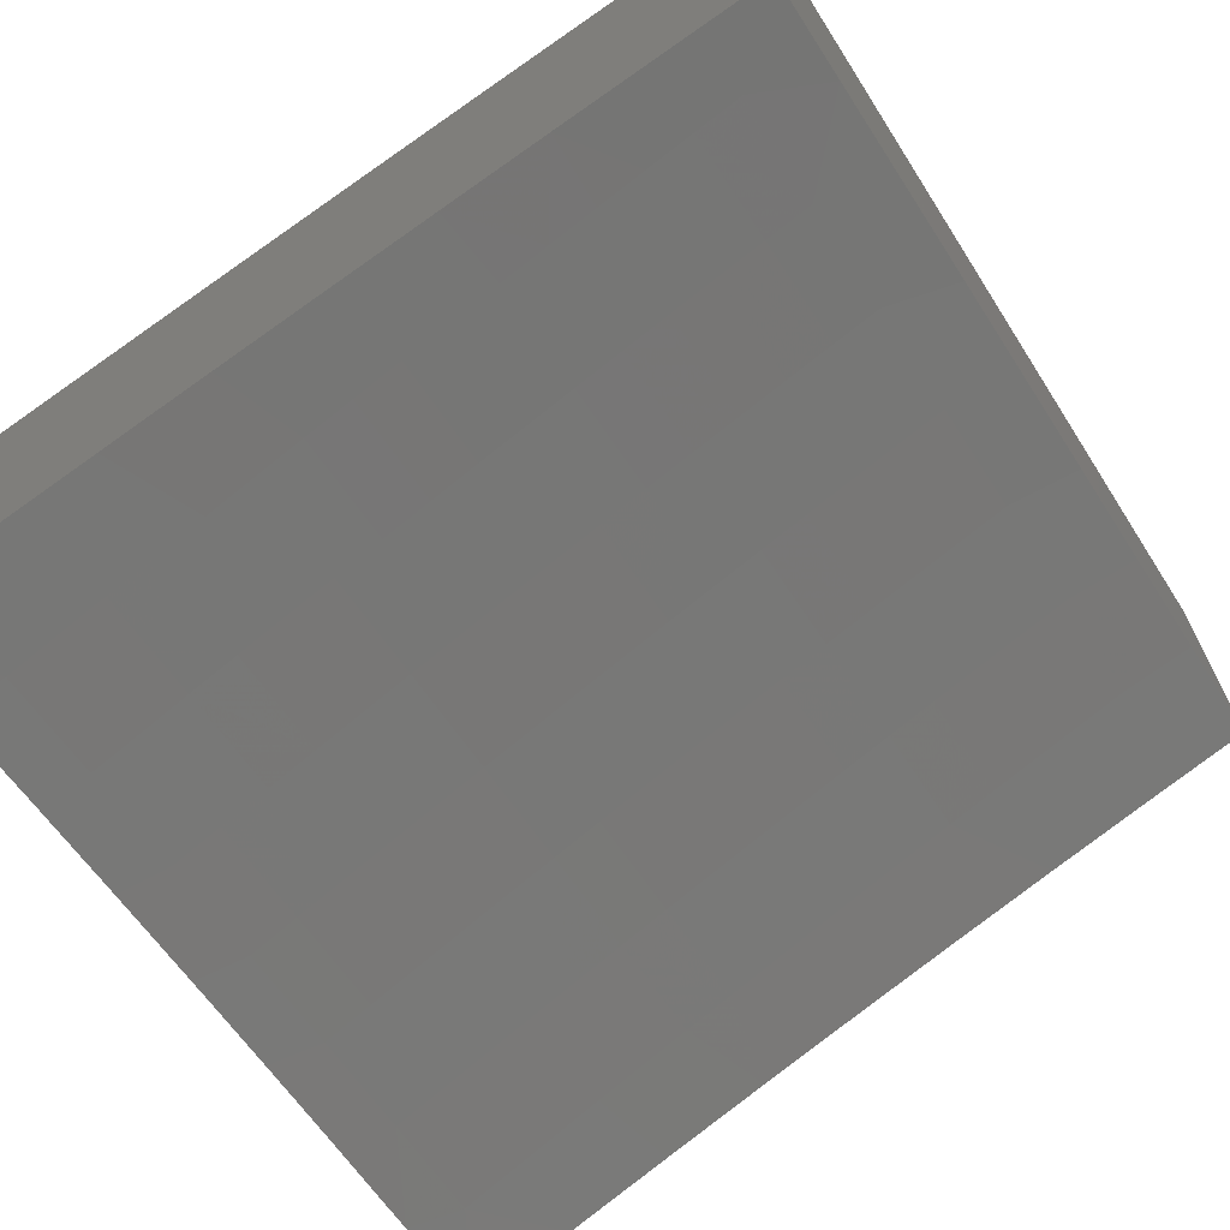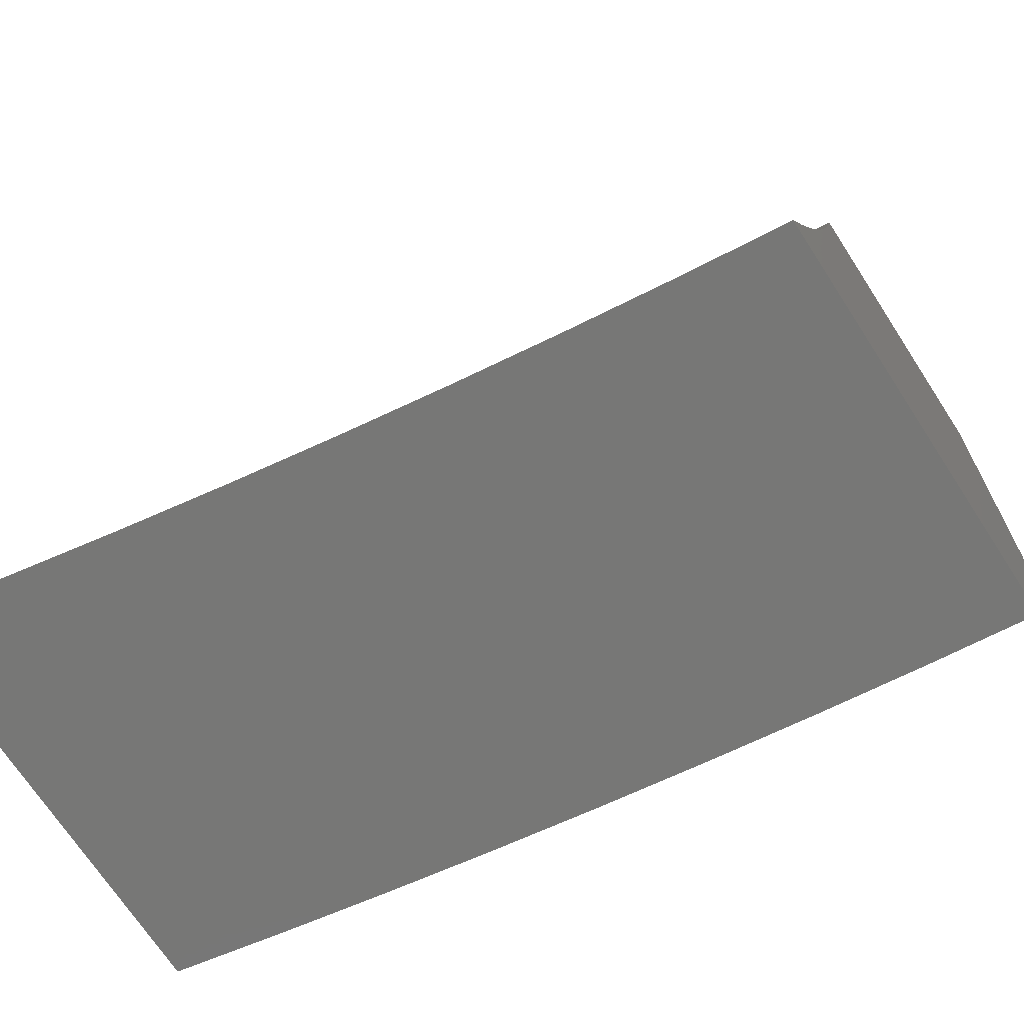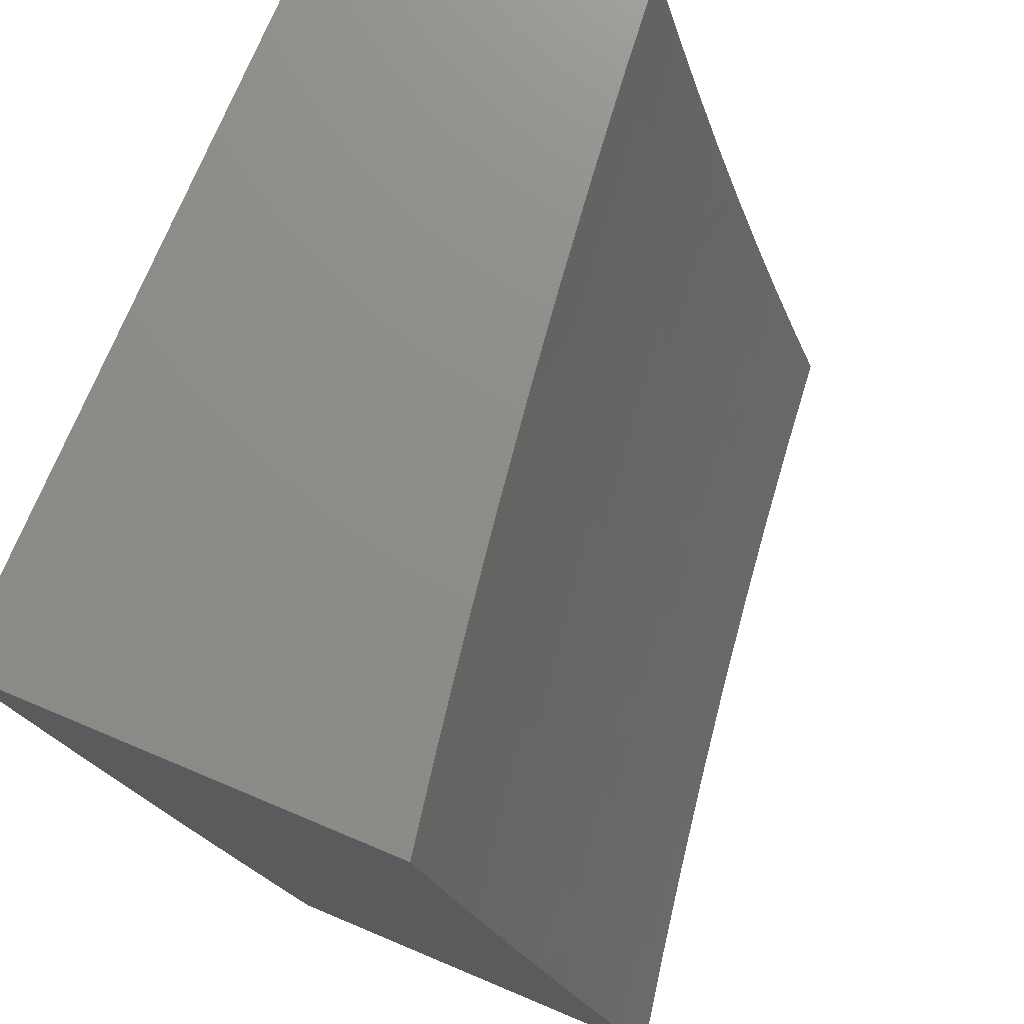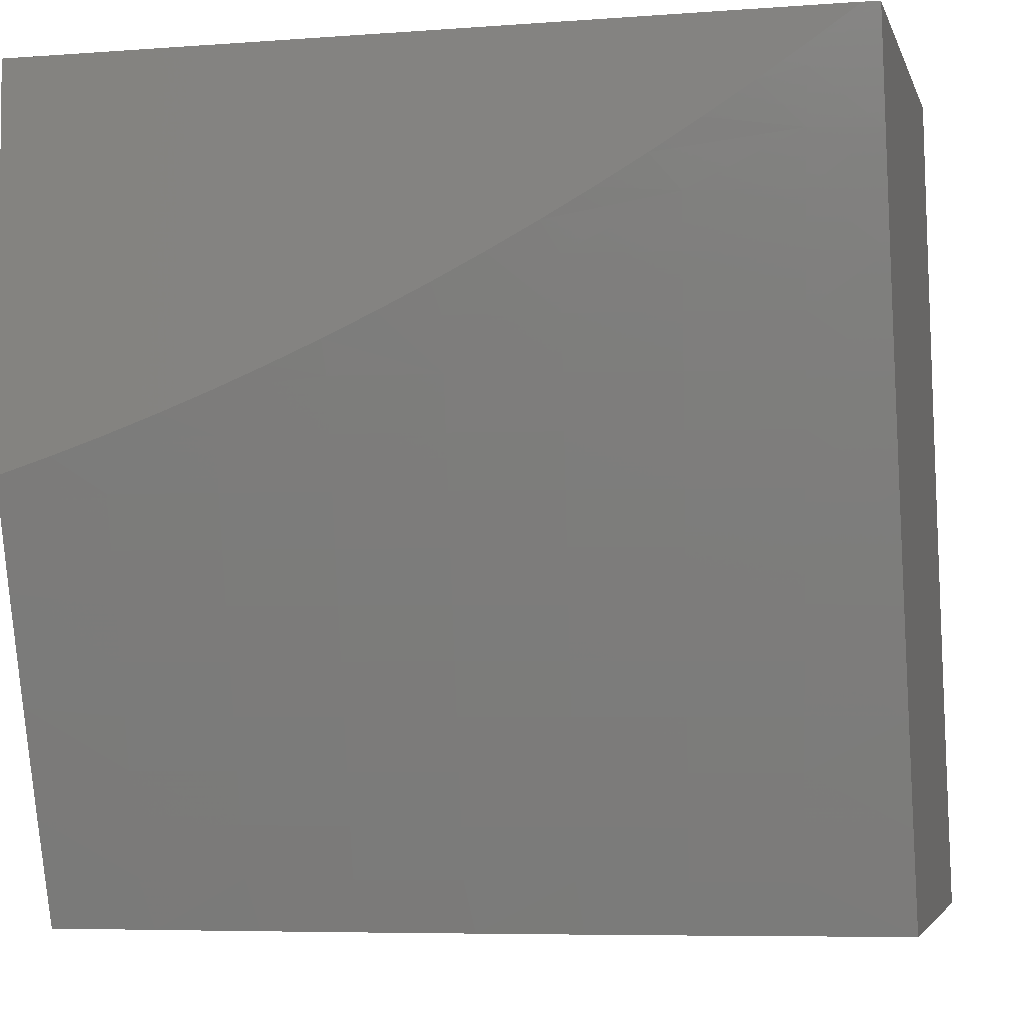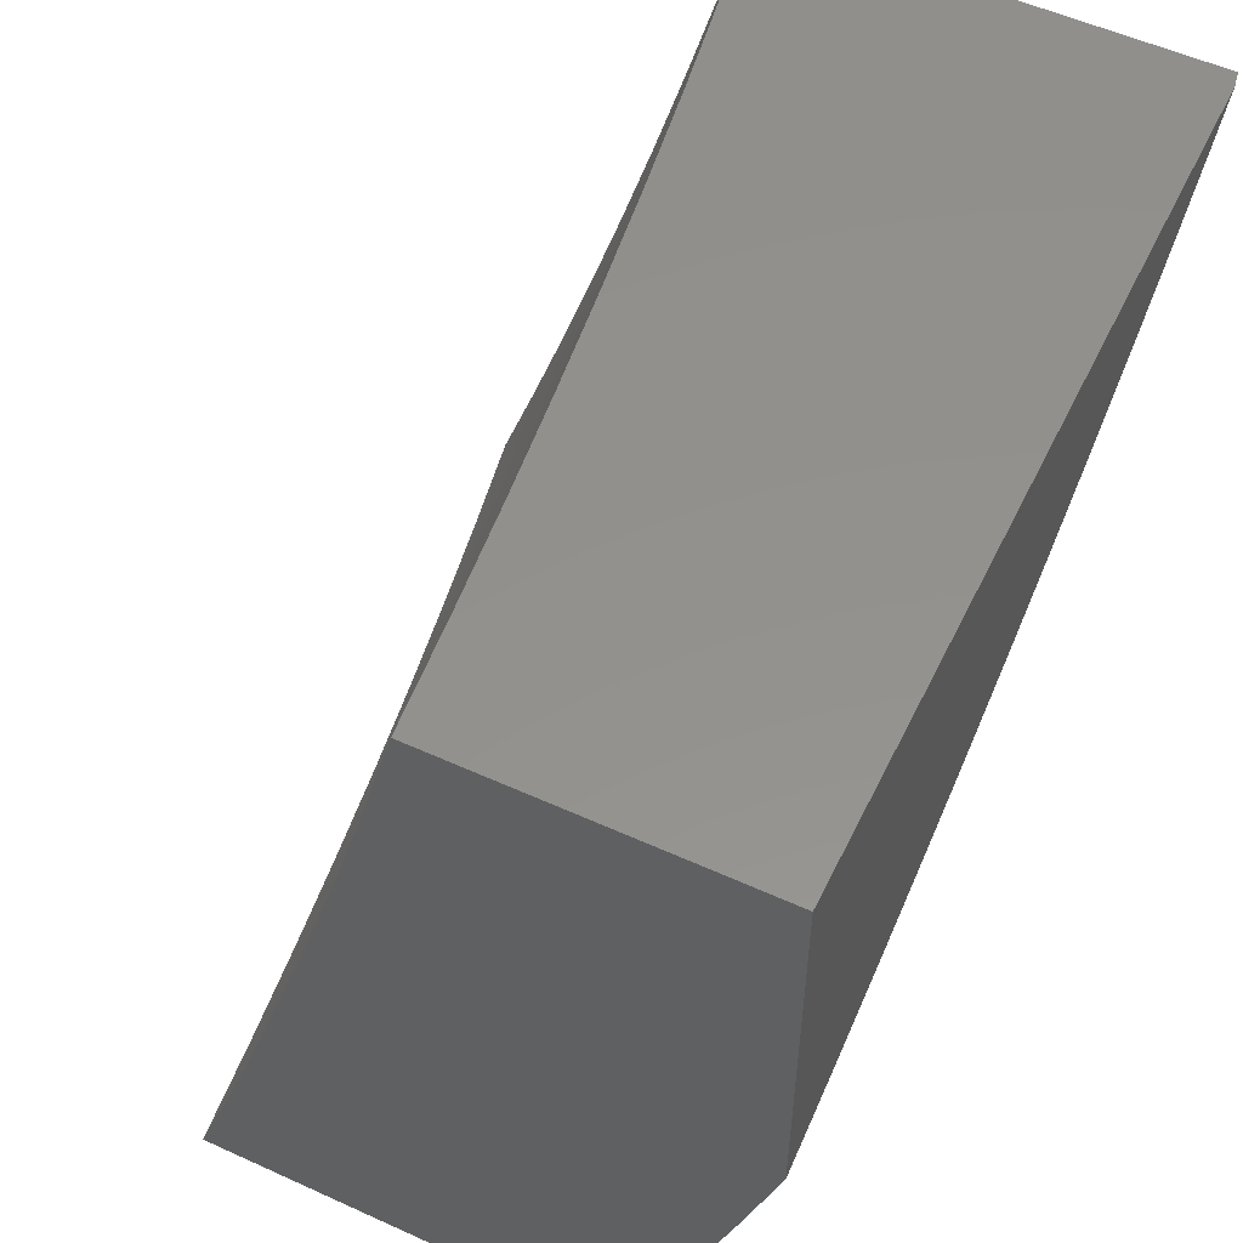
<metadata>
{"format":"stl","ext":"stl","renderer":"f3d","projection":"perspective","resolution":1024,"background":"white","views":[{"elev":-68.9,"azim":-57.4,"up":"+Y"},{"elev":-69.5,"azim":32.9,"up":"+Z"},{"elev":74.5,"azim":-67.3,"up":"+Z"},{"elev":-4.2,"azim":-165.9,"up":"+Z"},{"elev":54.8,"azim":115.7,"up":"+Z"}]}
</metadata>
<code>
# stl→obj: 261 verts, 518 faces
v -2 10.24 -3.877
v -2 10.19 -4
v -1.874 10.24 -3.943
v -1.876 10.21 -4
v -1.751 10.24 -4
v -1.745 10.26 -3.943
v -1.627 10.26 -4
v -1.615 10.28 -3.943
v -1.502 10.27 -4
v -1.486 10.3 -3.943
v -1.376 10.29 -4
v -1.358 10.31 -3.943
v -1.251 10.31 -4
v -1.229 10.33 -3.943
v -1.126 10.32 -4
v -1.101 10.34 -3.943
v -1 10.33 -4
v -1 10.37 -3.876
v -1 10.42 -3.752
v -1.105 10.38 -3.829
v -1.103 10.36 -3.886
v -1 10.45 -3.628
v -1.109 10.42 -3.715
v -1.107 10.4 -3.772
v -1.234 10.37 -3.829
v -1.232 10.35 -3.886
v -1.36 10.33 -3.886
v -1 10.49 -3.503
v -1.115 10.47 -3.543
v -1.113 10.45 -3.6
v -1.111 10.43 -3.658
v -1.24 10.42 -3.658
v -1.238 10.4 -3.715
v -1.368 10.39 -3.715
v -1.365 10.37 -3.772
v -1.495 10.35 -3.772
v -1.492 10.33 -3.829
v -1.621 10.32 -3.829
v -1.618 10.3 -3.886
v -1.748 10.28 -3.886
v -1 10.53 -3.378
v -1.119 10.5 -3.429
v -1.117 10.49 -3.486
v -1.245 10.46 -3.543
v -1.243 10.44 -3.6
v -1.372 10.42 -3.6
v -1.37 10.41 -3.658
v -1.5 10.39 -3.658
v -1.497 10.37 -3.715
v -1.627 10.35 -3.715
v -1.624 10.33 -3.772
v -1.754 10.31 -3.772
v -1.751 10.29 -3.829
v -1.881 10.27 -3.829
v -1.878 10.25 -3.886
v -1 10.57 -3.252
v -1.122 10.54 -3.314
v -1.12 10.52 -3.371
v -1.249 10.49 -3.429
v -1.247 10.47 -3.486
v -1.377 10.46 -3.486
v -1.375 10.44 -3.543
v -1.505 10.42 -3.543
v -1.502 10.41 -3.6
v -1.633 10.39 -3.6
v -1.63 10.37 -3.658
v -1.76 10.35 -3.658
v -1.757 10.33 -3.715
v -1.888 10.31 -3.715
v -1.884 10.29 -3.772
v -2 10.28 -3.753
v -1 10.6 -3.126
v -1.125 10.57 -3.2
v -1.124 10.55 -3.257
v -1.253 10.52 -3.314
v -1.251 10.51 -3.371
v -1.381 10.49 -3.371
v -1.379 10.47 -3.429
v -1.51 10.46 -3.429
v -1.507 10.44 -3.486
v -1.638 10.42 -3.486
v -1.635 10.4 -3.543
v -1.766 10.38 -3.543
v -1.763 10.37 -3.6
v -1.894 10.34 -3.6
v -1.891 10.33 -3.658
v -2 10.32 -3.628
v -1 10.63 -3
v -1.129 10.6 -3.085
v -1.127 10.58 -3.142
v -1.256 10.55 -3.2
v -1.254 10.54 -3.257
v -1.385 10.52 -3.257
v -1.383 10.51 -3.314
v -1.514 10.49 -3.314
v -1.512 10.47 -3.371
v -1.643 10.45 -3.371
v -1.641 10.44 -3.429
v -1.772 10.42 -3.429
v -1.769 10.4 -3.486
v -1.9 10.38 -3.486
v -1.897 10.36 -3.543
v -2 10.36 -3.503
v -1.126 10.62 -3
v -1.251 10.61 -3
v -1.26 10.58 -3.085
v -1.376 10.59 -3
v -1.391 10.57 -3.085
v -1.502 10.58 -3
v -1.523 10.55 -3.085
v -1.626 10.56 -3
v -1.655 10.53 -3.085
v -1.751 10.54 -3
v -1.788 10.51 -3.085
v -1.876 10.52 -3
v -1.921 10.49 -3.085
v -2 10.5 -3
v -2 10.46 -3.126
v -2 10.43 -3.252
v -1.915 10.46 -3.2
v -1.918 10.47 -3.142
v -2 10.39 -3.378
v -1.909 10.43 -3.314
v -1.912 10.44 -3.257
v -1.783 10.48 -3.2
v -1.785 10.5 -3.142
v -1.653 10.52 -3.142
v -1.903 10.4 -3.429
v -1.906 10.41 -3.371
v -1.777 10.45 -3.314
v -1.78 10.47 -3.257
v -1.648 10.49 -3.257
v -1.651 10.5 -3.2
v -1.519 10.52 -3.2
v -1.521 10.54 -3.142
v -1.389 10.55 -3.142
v -1.775 10.43 -3.371
v -1.646 10.47 -3.314
v -1.489 10.31 -3.886
v -1.363 10.35 -3.829
v -1.236 10.38 -3.772
v -1.517 10.51 -3.257
v -1.387 10.54 -3.2
v -1.258 10.57 -3.142
v -1 10.88 -3.87
v -1 10.83 -4
v -1.113 10.84 -3.938
v -1.126 10.82 -4
v -1.239 10.83 -3.938
v -1.251 10.81 -4
v -1.366 10.81 -3.938
v -1.376 10.79 -4
v -1.493 10.8 -3.938
v -1.502 10.77 -4
v -1.62 10.78 -3.938
v -1.627 10.76 -4
v -1.748 10.76 -3.938
v -1.751 10.74 -4
v -1.876 10.74 -3.938
v -1.876 10.72 -4
v -2 10.69 -4
v -2 10.74 -3.876
v -1.879 10.76 -3.875
v -1.751 10.78 -3.875
v -1.623 10.8 -3.875
v -1.496 10.82 -3.875
v -1.369 10.83 -3.875
v -1.242 10.85 -3.875
v -1.244 10.87 -3.813
v -1.117 10.88 -3.813
v -1.119 10.9 -3.751
v -1 10.92 -3.74
v -1.121 10.92 -3.688
v -1 10.96 -3.61
v -1.123 10.94 -3.626
v -1.125 10.96 -3.563
v -1.251 10.93 -3.626
v -1.253 10.95 -3.563
v -1.379 10.91 -3.626
v -1.381 10.93 -3.563
v -1.51 10.92 -3.563
v -1.512 10.93 -3.501
v -1.641 10.92 -3.501
v -1.644 10.93 -3.438
v -1.773 10.91 -3.438
v -1.776 10.93 -3.376
v -1.906 10.91 -3.376
v -1.909 10.93 -3.313
v -2 10.89 -3.378
v -2 10.93 -3.252
v -1.883 10.78 -3.813
v -2 10.78 -3.753
v -1.887 10.8 -3.751
v -1.89 10.82 -3.688
v -1.758 10.82 -3.751
v -1.761 10.84 -3.688
v -1.63 10.84 -3.751
v -1.633 10.86 -3.688
v -1.501 10.86 -3.751
v -1.504 10.88 -3.688
v -1.374 10.87 -3.751
v -1.376 10.89 -3.688
v -1.249 10.91 -3.688
v -2 10.82 -3.628
v -1.893 10.84 -3.626
v -1.764 10.86 -3.626
v -1.635 10.88 -3.626
v -1.507 10.9 -3.626
v -1.897 10.86 -3.563
v -2 10.86 -3.503
v -1.9 10.87 -3.501
v -1.903 10.89 -3.438
v -1.77 10.9 -3.501
v -2 10.96 -3.126
v -1.915 10.96 -3.188
v -1.912 10.95 -3.25
v -1.779 10.95 -3.313
v -1.647 10.95 -3.376
v -1.515 10.95 -3.438
v -1.383 10.95 -3.501
v -1.255 10.97 -3.501
v -1.127 10.98 -3.501
v -1 11 -3.479
v -2 11 -3
v -1.921 10.99 -3.063
v -1.918 10.98 -3.125
v -1.785 10.98 -3.188
v -1.782 10.97 -3.25
v -1.652 10.99 -3.25
v -1.649 10.97 -3.313
v -1.571 11 -3.247
v -1.52 10.99 -3.313
v -1.51 11 -3.278
v -1.448 11 -3.308
v -1.981 11 -3
v -1.925 11 -3.039
v -1.867 11 -3.076
v -1.81 11 -3.113
v -1.751 11 -3.148
v -1.692 11 -3.182
v -1.632 11 -3.215
v -1.517 10.97 -3.376
v -1.385 11 -3.336
v -1.388 10.99 -3.376
v -1.322 11 -3.363
v -1.259 11 -3.389
v -1.195 11 -3.413
v -1.257 10.99 -3.438
v -1.386 10.97 -3.438
v -1.129 11 -3.438
v -1.13 11 -3.436
v -1.065 11 -3.458
v -1.115 10.86 -3.875
v -1.246 10.89 -3.751
v -1.371 10.85 -3.813
v -1.499 10.84 -3.813
v -1.627 10.82 -3.813
v -1.755 10.8 -3.813
v -1.638 10.9 -3.563
v -1.767 10.88 -3.563
v -1 11 -3
f 1 2 3
f 3 2 4
f 3 4 5
f 3 5 6
f 6 5 7
f 6 7 8
f 8 7 9
f 8 9 10
f 10 9 11
f 10 11 12
f 12 11 13
f 12 13 14
f 14 13 15
f 14 15 16
f 16 15 17
f 16 17 18
f 19 20 18
f 18 20 21
f 18 21 16
f 16 21 14
f 22 23 19
f 19 23 24
f 19 24 20
f 20 24 25
f 20 25 26
f 26 25 27
f 26 27 12
f 12 27 10
f 28 29 22
f 22 29 30
f 22 30 31
f 31 30 32
f 31 32 33
f 33 32 34
f 33 34 35
f 35 34 36
f 35 36 37
f 37 36 38
f 37 38 39
f 39 38 40
f 39 40 6
f 6 40 3
f 41 42 28
f 28 42 43
f 28 43 29
f 29 43 44
f 29 44 45
f 45 44 46
f 45 46 47
f 47 46 48
f 47 48 49
f 49 48 50
f 49 50 51
f 51 50 52
f 51 52 53
f 53 52 54
f 53 54 55
f 55 54 1
f 55 1 3
f 56 57 41
f 41 57 58
f 41 58 42
f 42 58 59
f 42 59 60
f 60 59 61
f 60 61 62
f 62 61 63
f 62 63 64
f 64 63 65
f 64 65 66
f 66 65 67
f 66 67 68
f 68 67 69
f 68 69 70
f 70 69 71
f 70 71 54
f 54 71 1
f 72 73 56
f 56 73 74
f 56 74 57
f 57 74 75
f 57 75 76
f 76 75 77
f 76 77 78
f 78 77 79
f 78 79 80
f 80 79 81
f 80 81 82
f 82 81 83
f 82 83 84
f 84 83 85
f 84 85 86
f 86 85 87
f 86 87 69
f 69 87 71
f 88 89 72
f 72 89 90
f 72 90 73
f 73 90 91
f 73 91 92
f 92 91 93
f 92 93 94
f 94 93 95
f 94 95 96
f 96 95 97
f 96 97 98
f 98 97 99
f 98 99 100
f 100 99 101
f 100 101 102
f 102 101 103
f 102 103 87
f 88 104 89
f 89 104 105
f 89 105 106
f 106 105 107
f 106 107 108
f 108 107 109
f 108 109 110
f 110 109 111
f 110 111 112
f 112 111 113
f 112 113 114
f 114 113 115
f 114 115 116
f 116 115 117
f 116 117 118
f 119 120 118
f 118 120 121
f 118 121 116
f 116 121 114
f 122 123 119
f 119 123 124
f 119 124 120
f 120 124 125
f 120 125 126
f 126 125 127
f 126 127 112
f 112 127 110
f 103 128 122
f 122 128 129
f 122 129 123
f 123 129 130
f 123 130 131
f 131 130 132
f 131 132 133
f 133 132 134
f 133 134 135
f 135 134 136
f 135 136 108
f 108 136 106
f 53 55 40
f 40 55 3
f 68 70 52
f 52 70 54
f 102 87 85
f 84 86 67
f 67 86 69
f 128 103 101
f 100 102 83
f 83 102 85
f 101 99 128
f 128 99 137
f 128 137 129
f 129 137 130
f 125 124 131
f 131 124 123
f 114 121 126
f 126 121 120
f 51 53 38
f 38 53 40
f 66 68 50
f 50 68 52
f 82 84 65
f 65 84 67
f 98 100 81
f 81 100 83
f 99 97 137
f 137 97 138
f 137 138 130
f 130 138 132
f 127 125 133
f 133 125 131
f 112 114 126
f 6 8 39
f 39 8 139
f 39 139 37
f 37 139 140
f 37 140 35
f 35 140 141
f 35 141 33
f 33 141 23
f 33 23 31
f 31 23 22
f 49 51 36
f 36 51 38
f 64 66 48
f 48 66 50
f 80 82 63
f 63 82 65
f 96 98 79
f 79 98 81
f 97 95 138
f 138 95 142
f 138 142 132
f 132 142 134
f 110 127 135
f 135 127 133
f 8 10 139
f 139 10 27
f 139 27 140
f 140 27 25
f 140 25 141
f 141 25 24
f 141 24 23
f 47 49 34
f 34 49 36
f 62 64 46
f 46 64 48
f 78 80 61
f 61 80 63
f 94 96 77
f 77 96 79
f 95 93 142
f 142 93 143
f 142 143 134
f 134 143 136
f 108 110 135
f 45 47 32
f 32 47 34
f 60 62 44
f 44 62 46
f 76 78 59
f 59 78 61
f 92 94 75
f 75 94 77
f 93 91 143
f 143 91 144
f 143 144 136
f 136 144 106
f 12 14 26
f 26 14 21
f 26 21 20
f 29 45 30
f 30 45 32
f 42 60 43
f 43 60 44
f 57 76 58
f 58 76 59
f 73 92 74
f 74 92 75
f 89 106 144
f 89 144 90
f 90 144 91
f 145 146 147
f 147 146 148
f 147 148 149
f 149 148 150
f 149 150 151
f 151 150 152
f 151 152 153
f 153 152 154
f 153 154 155
f 155 154 156
f 155 156 157
f 157 156 158
f 157 158 159
f 159 158 160
f 159 160 161
f 161 162 159
f 159 162 163
f 159 163 157
f 157 163 164
f 157 164 155
f 155 164 165
f 155 165 153
f 153 165 166
f 153 166 151
f 151 166 167
f 151 167 168
f 168 167 169
f 168 169 170
f 170 169 171
f 170 171 172
f 172 171 173
f 172 173 174
f 174 173 175
f 174 175 176
f 176 175 177
f 176 177 178
f 178 177 179
f 178 179 180
f 180 179 181
f 180 181 182
f 182 181 183
f 182 183 184
f 184 183 185
f 184 185 186
f 186 185 187
f 186 187 188
f 188 187 189
f 188 189 190
f 163 162 191
f 191 162 192
f 191 192 193
f 193 192 194
f 193 194 195
f 195 194 196
f 195 196 197
f 197 196 198
f 197 198 199
f 199 198 200
f 199 200 201
f 201 200 202
f 201 202 203
f 203 202 177
f 203 177 175
f 192 204 194
f 194 204 205
f 194 205 196
f 196 205 206
f 196 206 198
f 198 206 207
f 198 207 200
f 200 207 208
f 200 208 202
f 202 208 179
f 202 179 177
f 205 204 209
f 209 204 210
f 209 210 211
f 211 210 212
f 211 212 213
f 213 212 185
f 213 185 183
f 210 189 212
f 212 189 187
f 212 187 185
f 214 215 190
f 190 215 216
f 190 216 188
f 188 216 217
f 188 217 186
f 186 217 218
f 186 218 184
f 184 218 219
f 184 219 182
f 182 219 220
f 182 220 180
f 180 220 221
f 180 221 178
f 178 221 222
f 178 222 176
f 176 222 223
f 176 223 174
f 224 225 214
f 214 225 226
f 214 226 215
f 215 226 227
f 215 227 228
f 228 227 229
f 228 229 230
f 230 229 231
f 230 231 232
f 232 231 233
f 232 233 234
f 235 236 224
f 224 236 225
f 236 237 225
f 225 237 226
f 237 238 226
f 226 238 239
f 226 239 227
f 227 239 240
f 227 240 241
f 227 241 229
f 229 241 231
f 232 234 242
f 242 234 243
f 242 243 244
f 244 243 245
f 244 245 246
f 247 248 246
f 246 248 249
f 246 249 244
f 244 249 242
f 248 247 250
f 250 247 251
f 250 251 252
f 250 252 222
f 222 252 223
f 172 145 170
f 170 145 253
f 170 253 168
f 168 253 149
f 168 149 151
f 253 145 147
f 149 253 147
f 203 175 173
f 173 171 254
f 254 171 169
f 254 169 255
f 255 169 167
f 255 167 256
f 256 167 166
f 256 166 257
f 257 166 165
f 257 165 258
f 258 165 164
f 258 164 191
f 191 164 163
f 248 250 221
f 221 250 222
f 201 203 254
f 254 203 173
f 201 254 255
f 249 248 220
f 220 248 221
f 199 201 255
f 199 255 256
f 181 179 208
f 242 249 219
f 219 249 220
f 197 199 256
f 197 256 257
f 181 208 259
f 259 208 207
f 259 207 260
f 260 207 206
f 260 206 209
f 209 206 205
f 230 232 242
f 230 242 218
f 218 242 219
f 195 197 257
f 195 257 258
f 213 183 259
f 259 183 181
f 213 259 260
f 228 230 217
f 217 230 218
f 193 195 258
f 193 258 191
f 211 213 260
f 211 260 209
f 215 228 216
f 216 228 217
f 88 72 261
f 261 72 223
f 223 72 56
f 223 56 174
f 174 56 41
f 174 41 172
f 172 41 28
f 172 28 145
f 145 28 22
f 145 22 146
f 146 22 19
f 146 19 18
f 18 17 146
f 146 17 148
f 148 17 15
f 148 15 150
f 150 15 152
f 152 15 13
f 152 13 154
f 154 13 11
f 154 11 156
f 156 11 9
f 156 9 158
f 158 9 7
f 158 7 160
f 160 7 5
f 160 5 161
f 161 5 4
f 161 4 2
f 117 115 224
f 224 115 113
f 224 113 235
f 235 113 111
f 235 111 109
f 109 107 235
f 235 107 261
f 261 107 105
f 261 105 104
f 104 88 261
f 2 1 161
f 161 1 71
f 161 71 162
f 162 71 87
f 162 87 192
f 192 87 103
f 192 103 204
f 204 103 122
f 204 122 210
f 210 122 119
f 210 119 189
f 189 119 118
f 189 118 190
f 190 118 117
f 190 117 214
f 214 117 224
f 223 252 261
f 261 252 251
f 261 251 247
f 247 246 261
f 261 246 245
f 261 245 243
f 243 234 261
f 261 234 233
f 261 233 231
f 231 241 261
f 261 241 240
f 261 240 239
f 239 238 261
f 261 238 237
f 261 237 236
f 236 235 261

</code>
